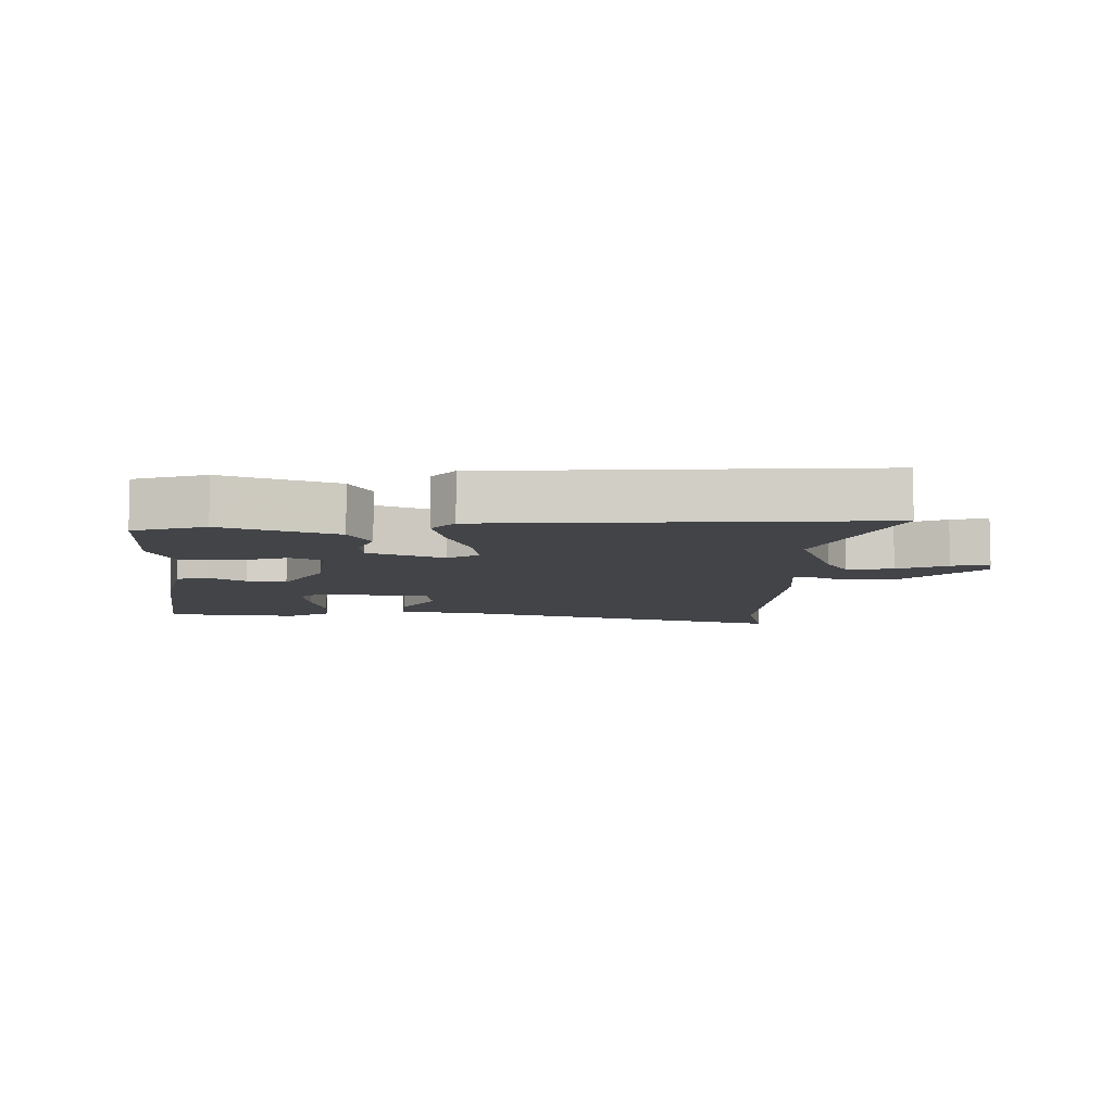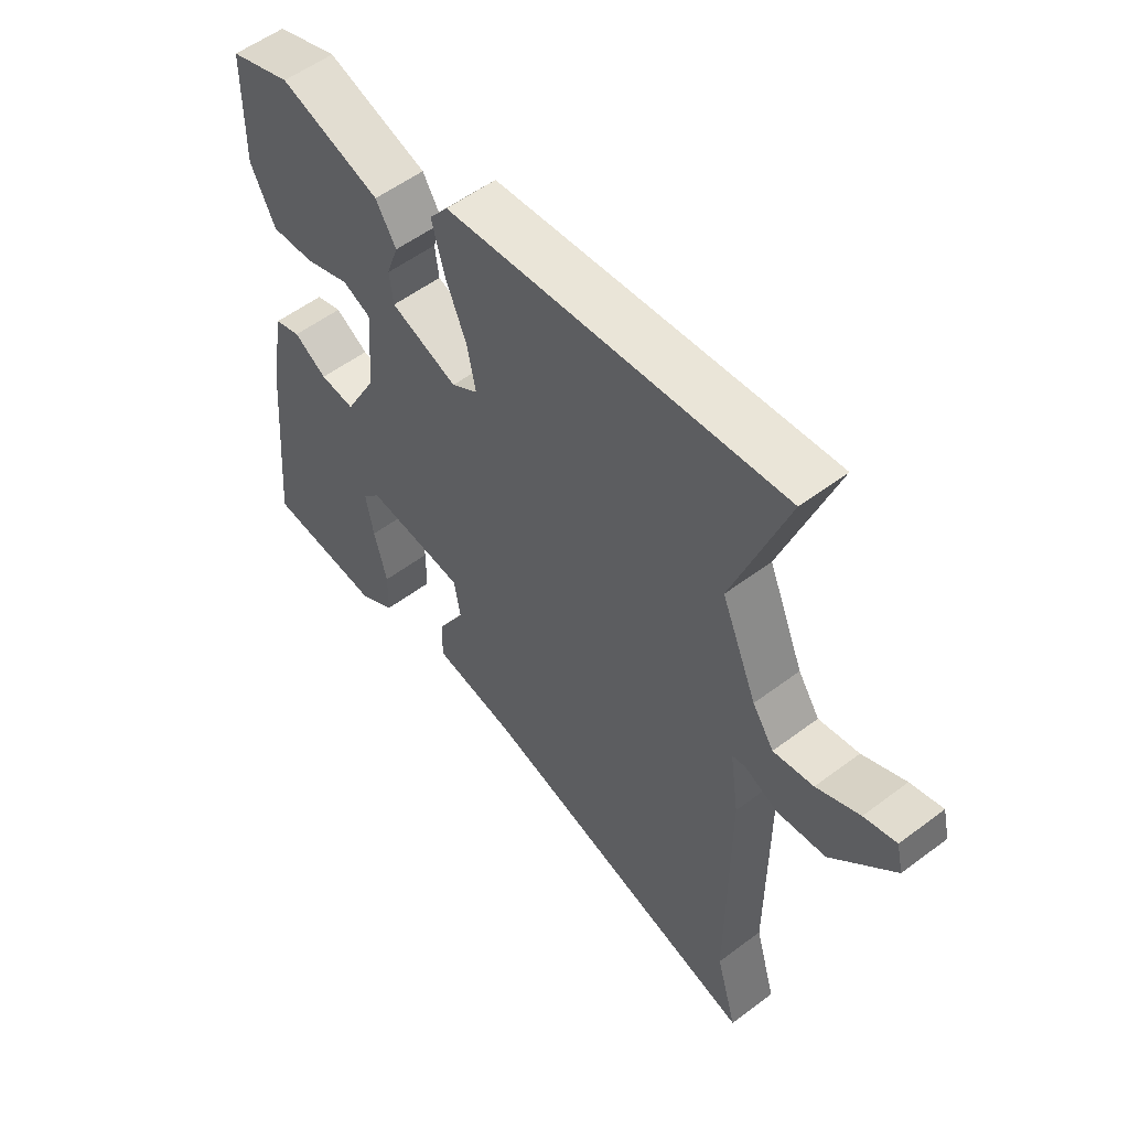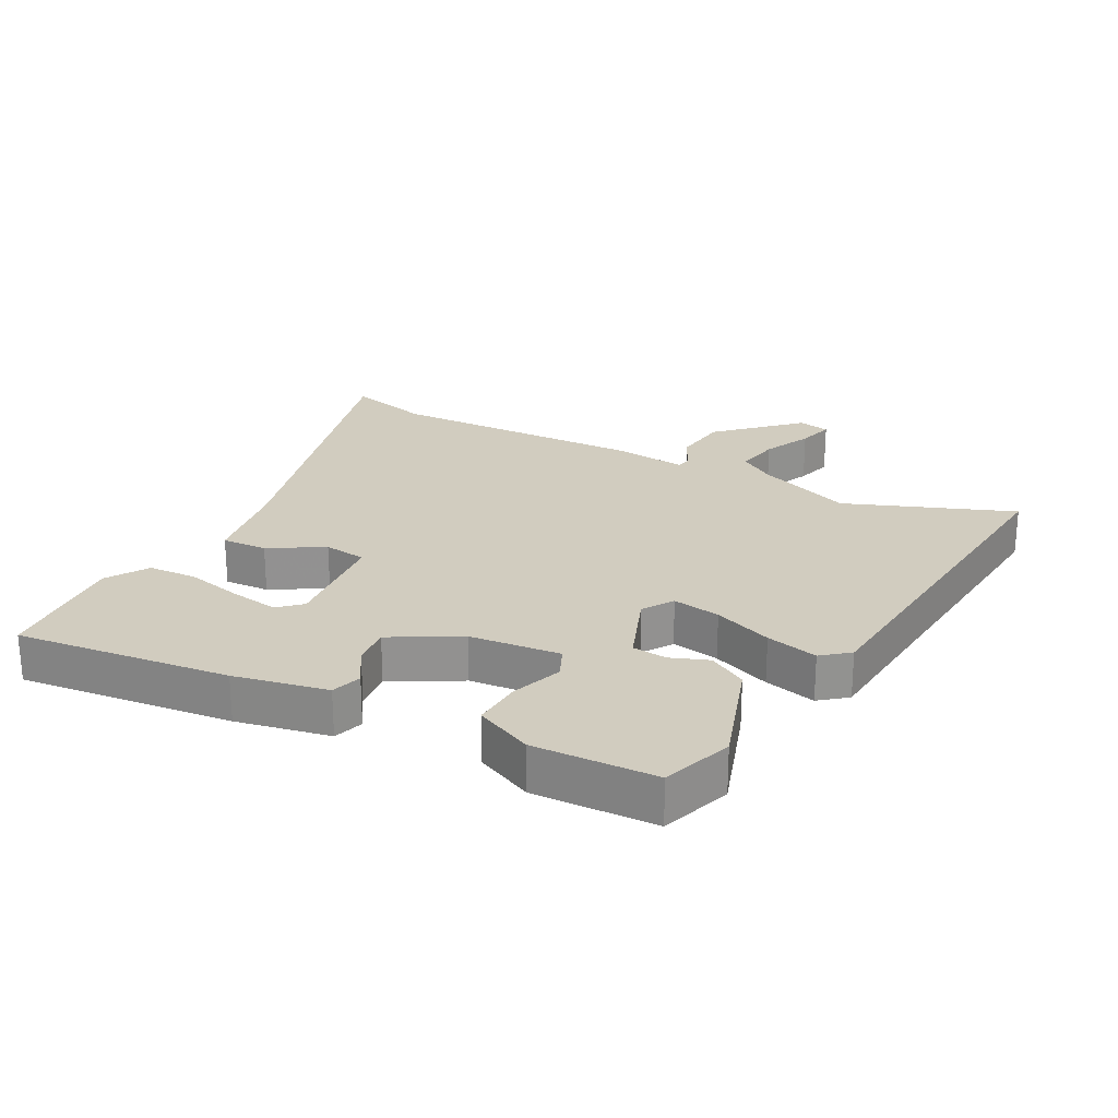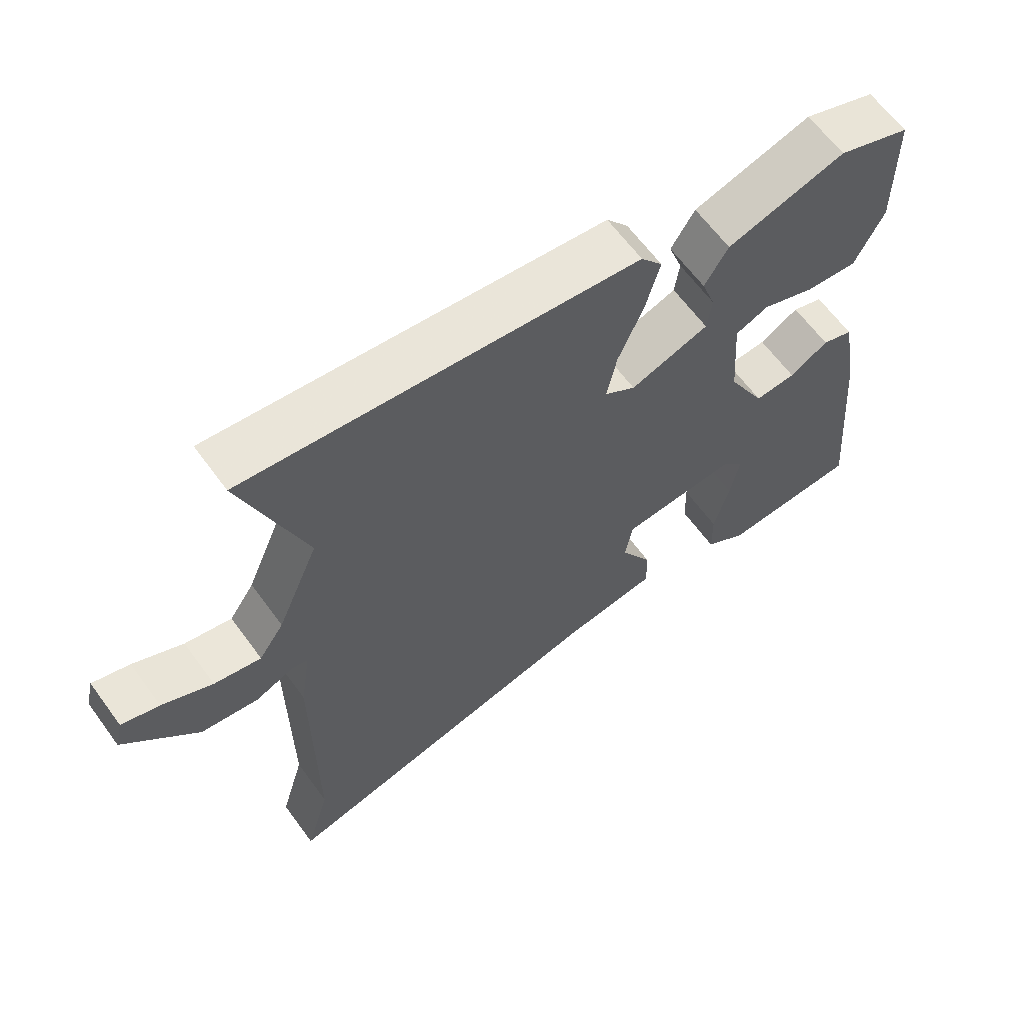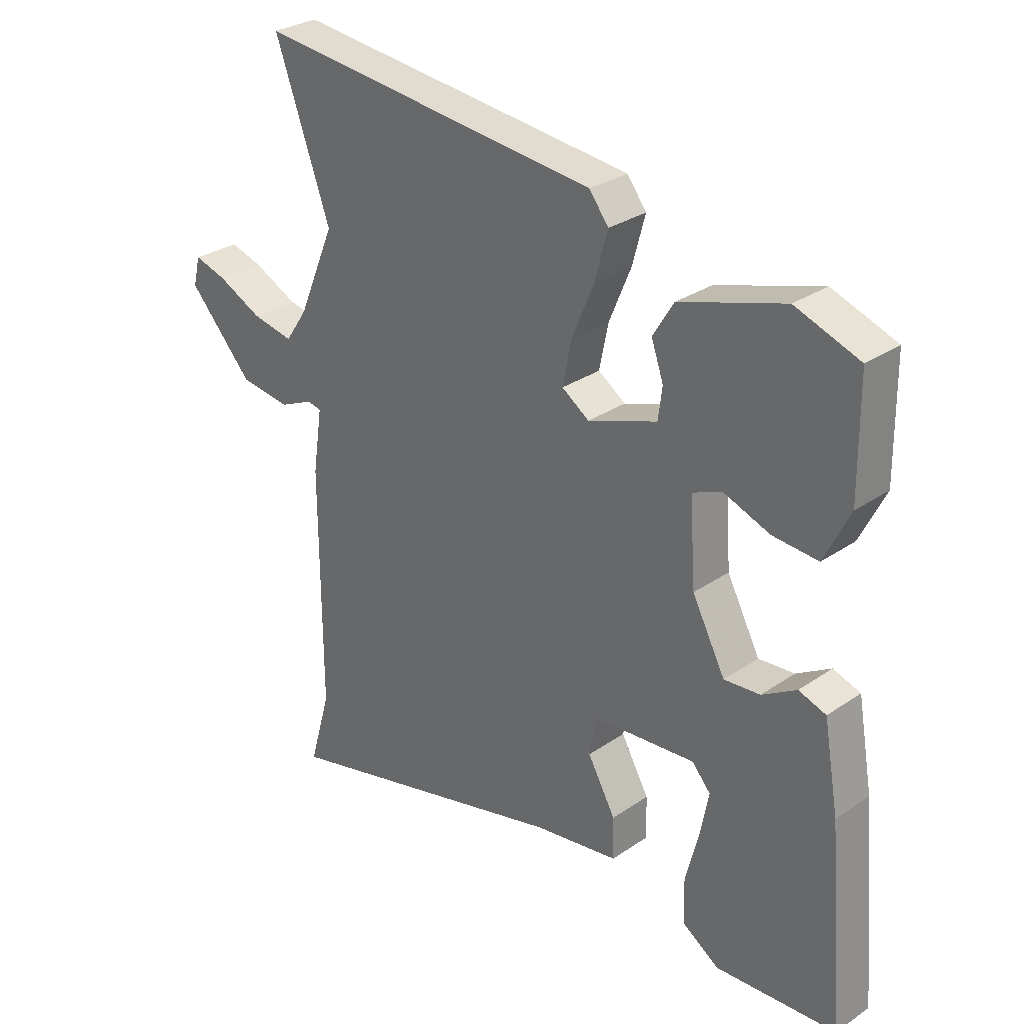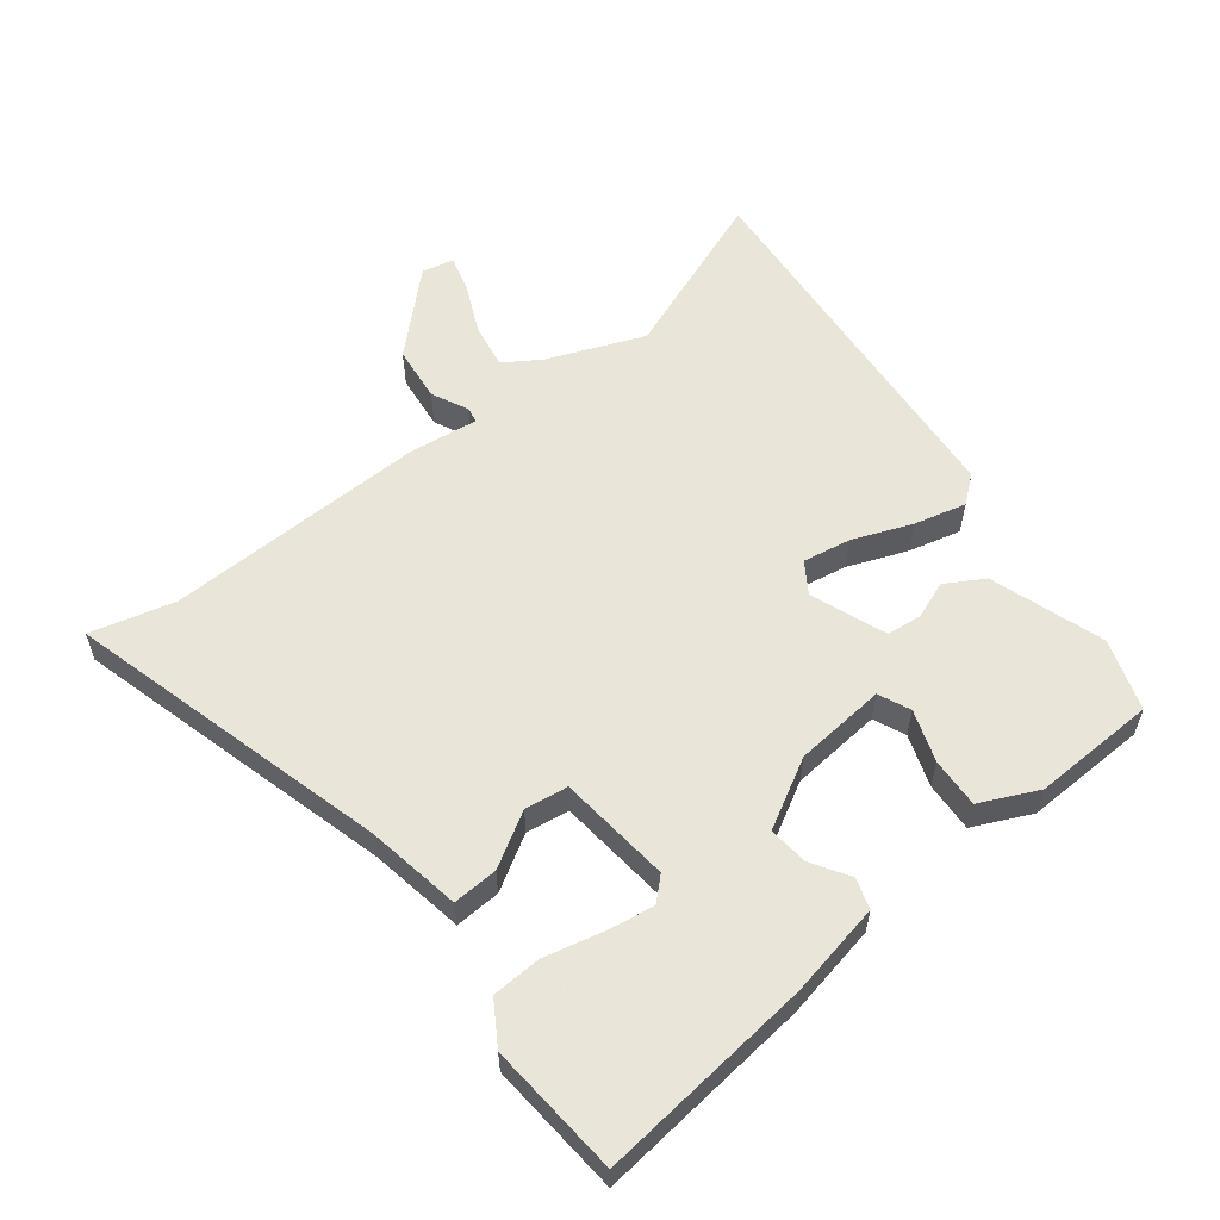
<metadata>
{"format":"obj","ext":"obj","renderer":"f3d","projection":"perspective","resolution":1024,"background":"white","views":[{"elev":-8.1,"azim":-4.0,"up":"+Y"},{"elev":55.0,"azim":51.5,"up":"+Z"},{"elev":24.1,"azim":-63.4,"up":"+Y"},{"elev":63.3,"azim":143.9,"up":"+Z"},{"elev":29.4,"azim":-135.2,"up":"+Z"},{"elev":57.7,"azim":-129.3,"up":"+Y"}]}
</metadata>
<code>
v 0.494 0.07 -0.478
v 0.531 0.07 -0.608
v 0.023 0.07 -0.482
v -0.124 0.07 -0.46
v -0.122 0.07 -0.389
v -0.074 0.07 -0.304
v -0.085 0.07 -0.237
v -0.262 0.07 -0.223
v -0.294 0.07 -0.259
v -0.28 0.07 -0.334
v -0.257 0.07 -0.423
v -0.259 0.07 -0.5
v -0.323 0.07 -0.542
v -0.531 0.07 -0.53
v -0.502 0.07 -0.193
v -0.476 0.07 -0.046
v -0.429 0.07 -0.03
v -0.37 0.07 -0.065
v -0.308 0.07 -0.07
v -0.251 0.07 0.038
v -0.241 0.07 0.181
v -0.291 0.07 0.202
v -0.371 0.07 0.172
v -0.449 0.07 0.166
v -0.493 0.07 0.255
v -0.491 0.07 0.448
v -0.381 0.07 0.488
v -0.202 0.07 0.433
v -0.166 0.07 0.374
v -0.187 0.07 0.314
v -0.18 0.07 0.26
v -0.061 0.07 0.218
v -0.014 0.07 0.25
v -0.029 0.07 0.325
v -0.067 0.07 0.416
v -0.089 0.07 0.497
v -0.056 0.07 0.54
v 0.537 0.07 0.604
v 0.442 0.07 0.339
v 0.505 0.07 0.19
v 0.543 0.07 0.134
v 0.614 0.07 0.148
v 0.69 0.07 0.185
v 0.747 0.07 0.202
v 0.759 0.07 0.152
v 0.648 0.07 0.031
v 0.561 0.07 0.019
v 0.503 0.07 0.045
v 0.479 0.07 0.04
v 0.495 0.07 -0.069
v 0.494 0 -0.478
v 0.531 0 -0.608
v 0.023 0 -0.482
v -0.124 0 -0.46
v -0.122 0 -0.389
v -0.074 0 -0.304
v -0.085 0 -0.237
v -0.262 0 -0.223
v -0.294 0 -0.259
v -0.28 0 -0.334
v -0.257 0 -0.423
v -0.259 0 -0.5
v -0.323 0 -0.542
v -0.531 0 -0.53
v -0.502 0 -0.193
v -0.476 0 -0.046
v -0.429 0 -0.03
v -0.37 0 -0.065
v -0.308 0 -0.07
v -0.251 0 0.038
v -0.241 0 0.181
v -0.291 0 0.202
v -0.371 0 0.172
v -0.449 0 0.166
v -0.493 0 0.255
v -0.491 0 0.448
v -0.381 0 0.488
v -0.202 0 0.433
v -0.166 0 0.374
v -0.187 0 0.314
v -0.18 0 0.26
v -0.061 0 0.218
v -0.014 0 0.25
v -0.029 0 0.325
v -0.067 0 0.416
v -0.089 0 0.497
v -0.056 0 0.54
v 0.537 0 0.604
v 0.442 0 0.339
v 0.505 0 0.19
v 0.543 0 0.134
v 0.614 0 0.148
v 0.69 0 0.185
v 0.747 0 0.202
v 0.759 0 0.152
v 0.648 0 0.031
v 0.561 0 0.019
v 0.503 0 0.045
v 0.479 0 0.04
v 0.495 0 -0.069
f 49 50 1
f 45 46 47 48
f 45 48 49
f 42 43 44 45
f 41 42 45 49
f 40 41 49
f 39 40 49
f 36 37 38 39
f 34 35 36 39
f 33 34 39 49
f 32 33 49 1
f 27 28 29 30
f 27 30 31
f 26 27 31
f 25 26 31
f 22 23 24 25
f 22 25 31 32
f 15 16 17 18
f 15 18 19
f 14 15 19
f 10 11 12 13
f 9 10 13 14
f 3 4 5 6
f 3 6 7
f 2 3 7
f 1 2 7
f 32 1 7
f 21 22 32
f 20 21 32 7
f 9 14 19 20
f 8 9 20
f 7 8 20
f 51 100 99
f 98 97 96 95
f 99 98 95
f 95 94 93 92
f 99 95 92 91
f 99 91 90
f 99 90 89
f 89 88 87 86
f 89 86 85 84
f 99 89 84 83
f 51 99 83 82
f 80 79 78 77
f 81 80 77
f 81 77 76
f 81 76 75
f 75 74 73 72
f 82 81 75 72
f 68 67 66 65
f 69 68 65
f 69 65 64
f 63 62 61 60
f 64 63 60 59
f 56 55 54 53
f 57 56 53
f 57 53 52
f 57 52 51
f 57 51 82
f 82 72 71
f 57 82 71 70
f 70 69 64 59
f 70 59 58
f 70 58 57
f 1 51 52 2
f 2 52 53 3
f 3 53 54 4
f 4 54 55 5
f 5 55 56 6
f 6 56 57 7
f 7 57 58 8
f 8 58 59 9
f 9 59 60 10
f 10 60 61 11
f 11 61 62 12
f 12 62 63 13
f 13 63 64 14
f 14 64 65 15
f 15 65 66 16
f 16 66 67 17
f 17 67 68 18
f 18 68 69 19
f 19 69 70 20
f 20 70 71 21
f 21 71 72 22
f 22 72 73 23
f 23 73 74 24
f 24 74 75 25
f 25 75 76 26
f 26 76 77 27
f 27 77 78 28
f 28 78 79 29
f 29 79 80 30
f 30 80 81 31
f 31 81 82 32
f 32 82 83 33
f 33 83 84 34
f 34 84 85 35
f 35 85 86 36
f 36 86 87 37
f 37 87 88 38
f 38 88 89 39
f 39 89 90 40
f 40 90 91 41
f 41 91 92 42
f 42 92 93 43
f 43 93 94 44
f 44 94 95 45
f 45 95 96 46
f 46 96 97 47
f 47 97 98 48
f 48 98 99 49
f 49 99 100 50
f 50 100 51 1

</code>
